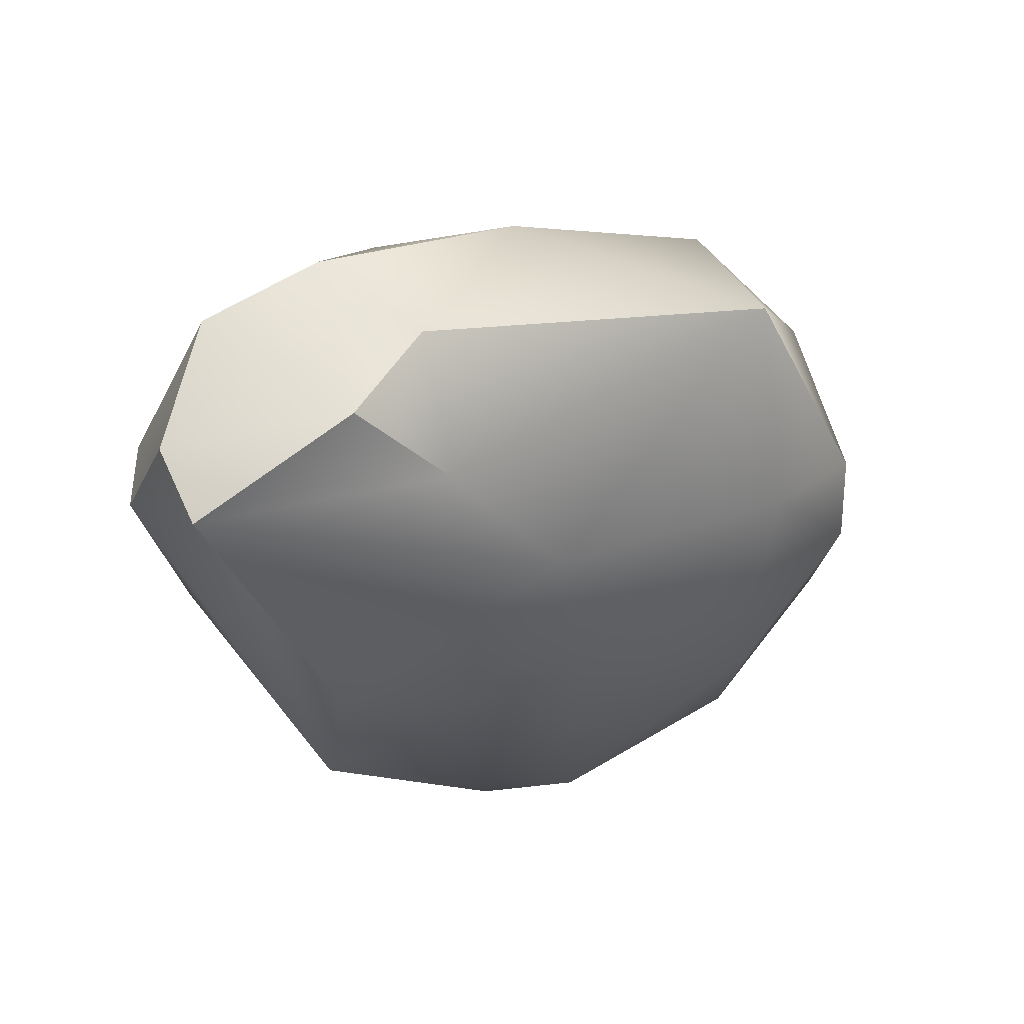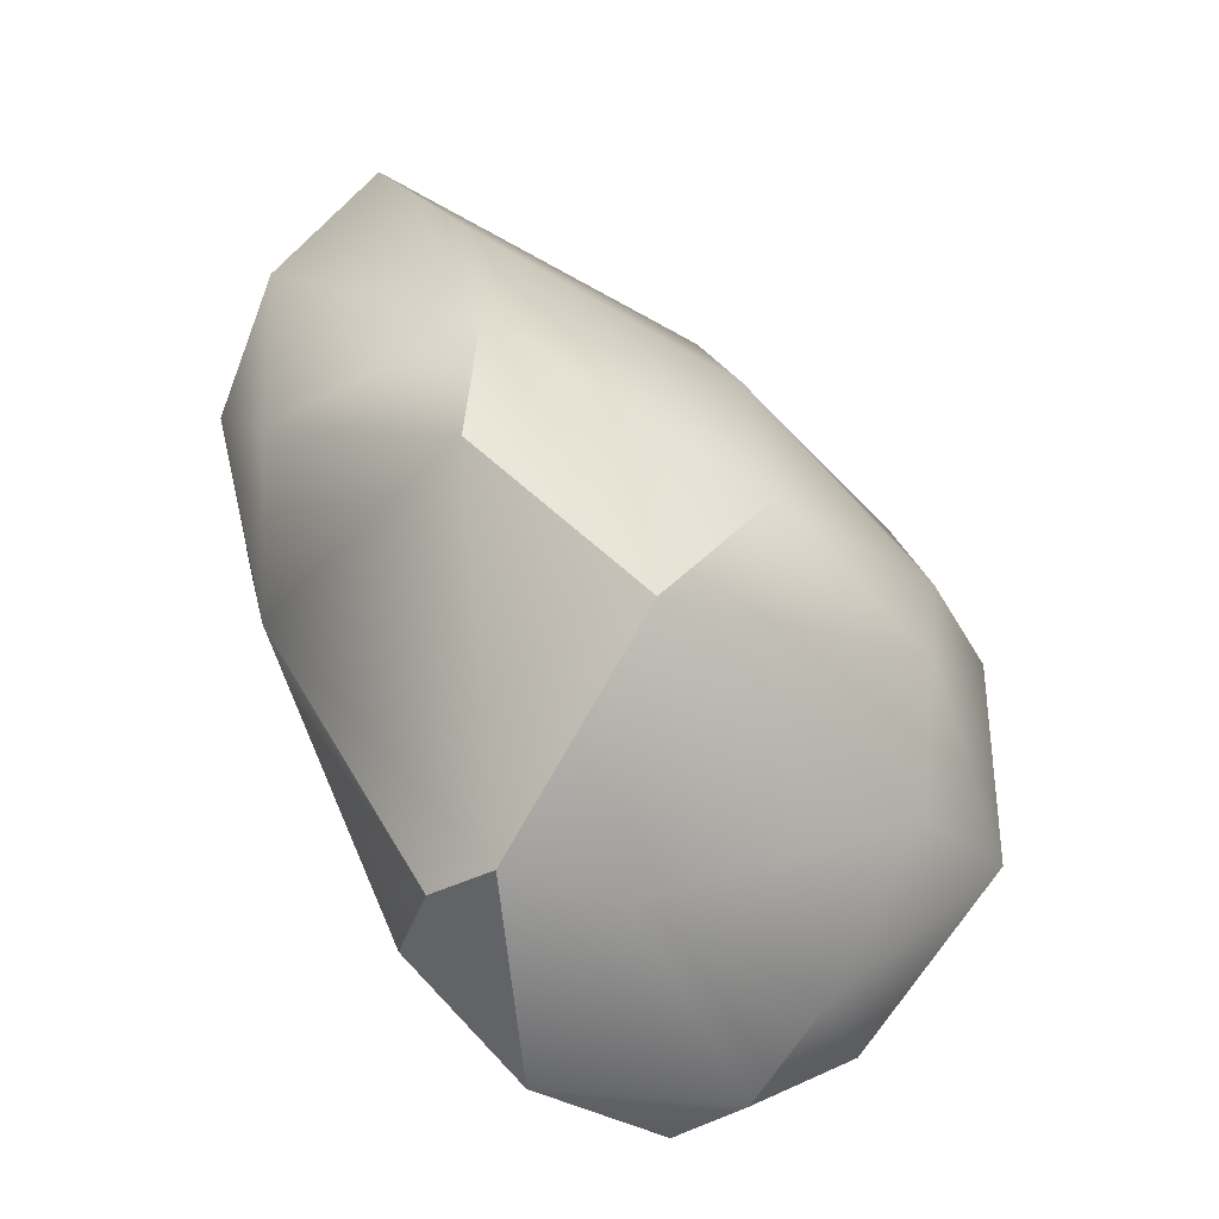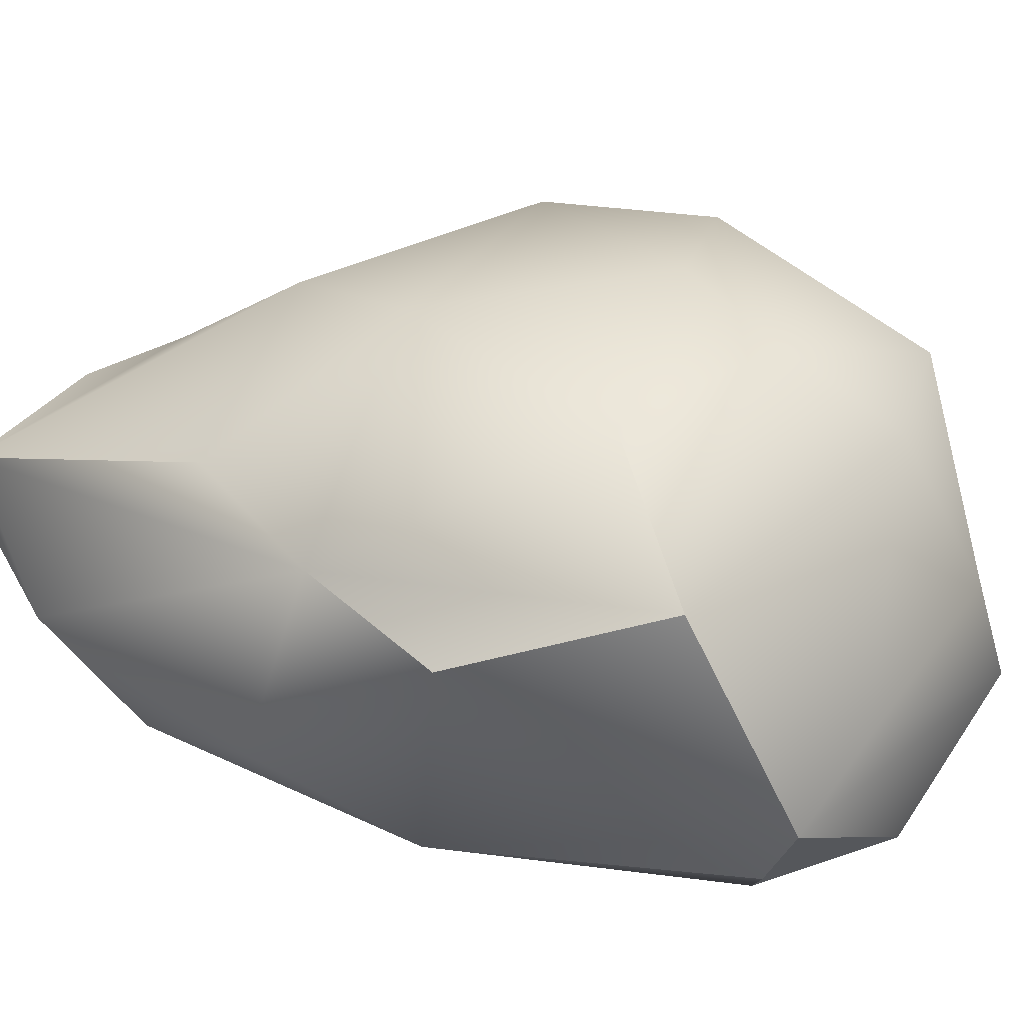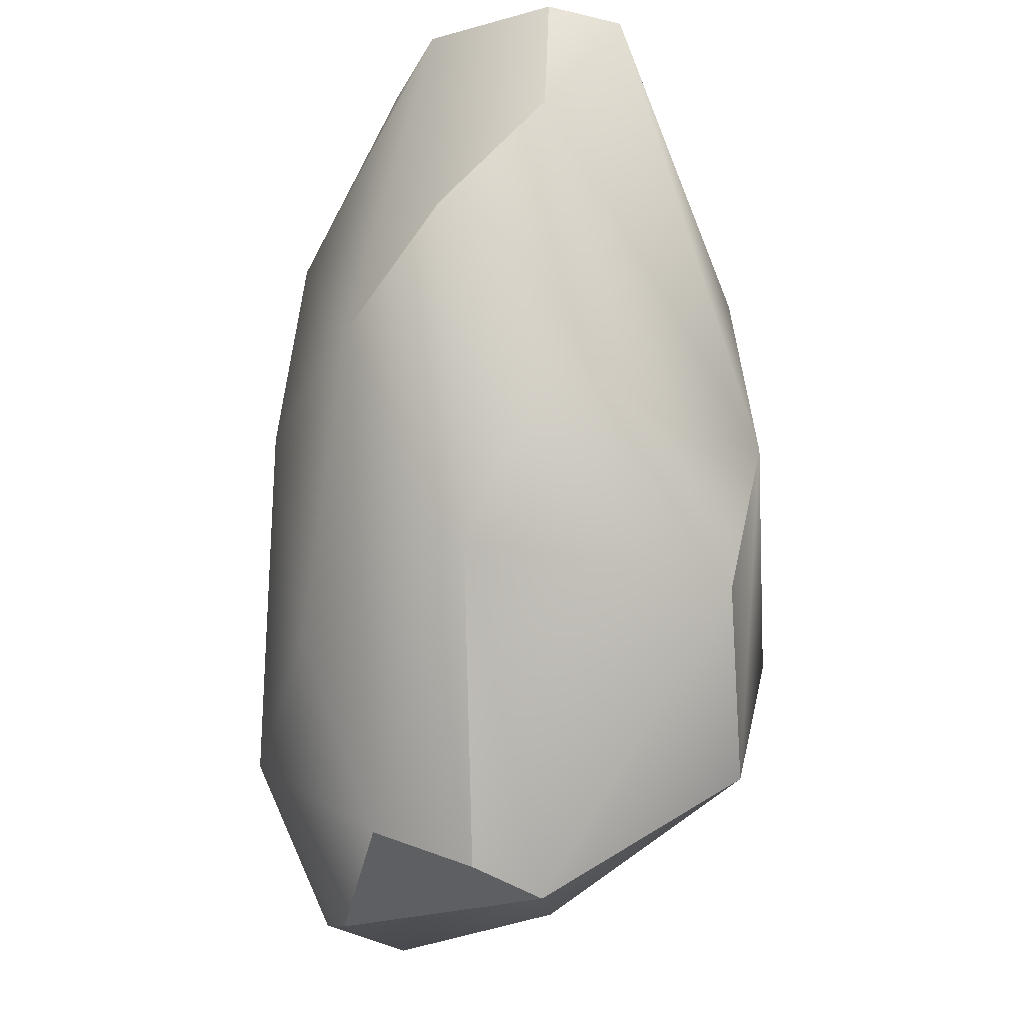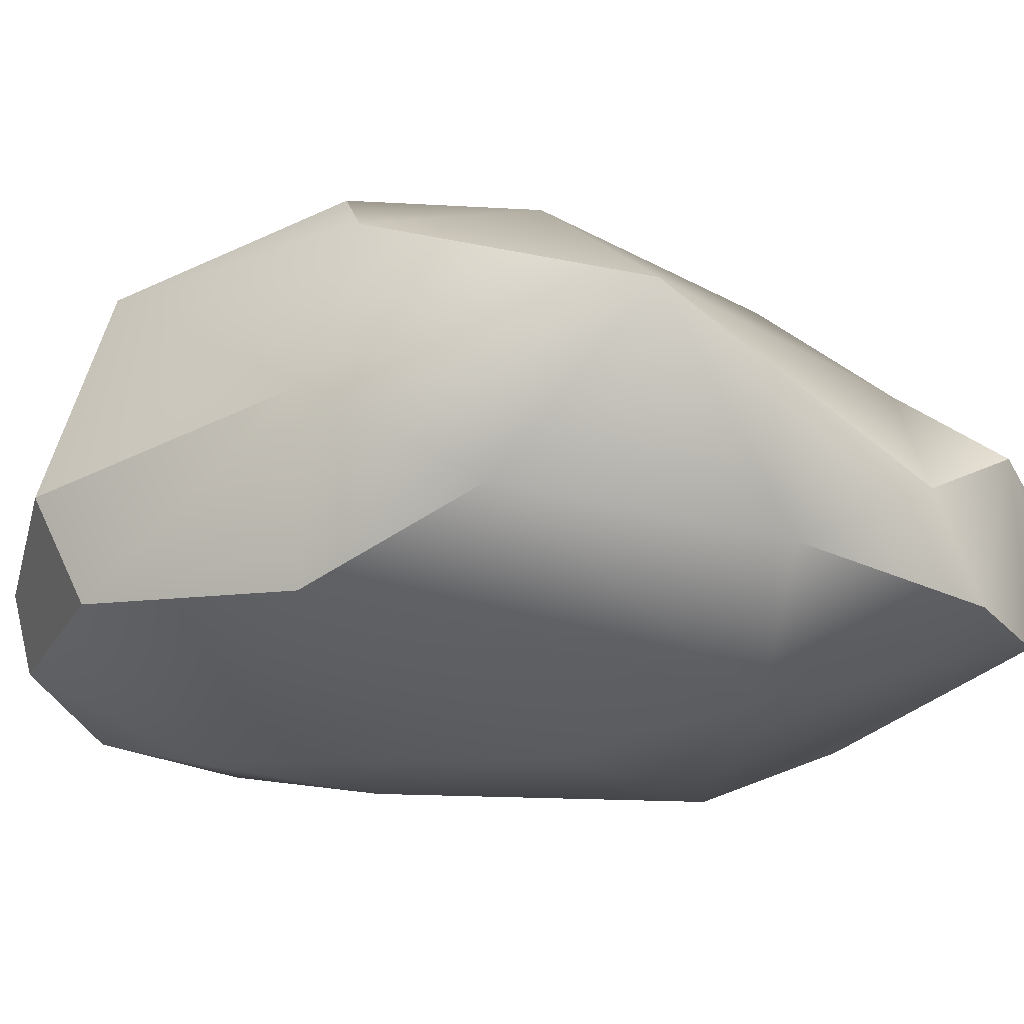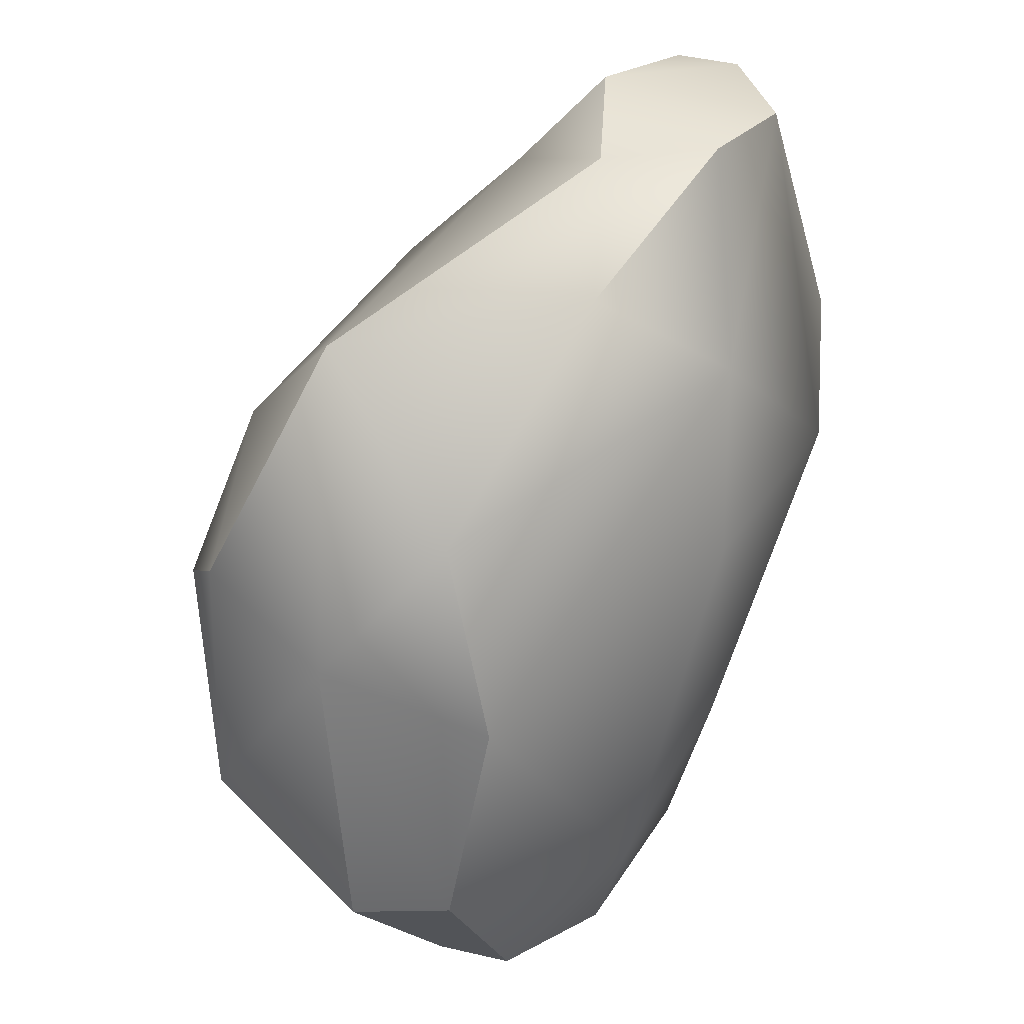
<metadata>
{"format":"obj","ext":"obj","renderer":"f3d","projection":"perspective","resolution":1024,"background":"white","views":[{"elev":70.5,"azim":155.1,"up":"+Z"},{"elev":-54.6,"azim":138.9,"up":"+Z"},{"elev":46.5,"azim":133.1,"up":"+Y"},{"elev":-21.6,"azim":74.6,"up":"+Z"},{"elev":-28.9,"azim":-58.6,"up":"+Y"},{"elev":31.6,"azim":-51.6,"up":"+Z"}]}
</metadata>
<code>
o texturedMesh.part.section.001
v -0.3577 0.0256 0.4324
v -0.38 -0.1686 0.2412
v -0.4845 -0.05665 0.07853
v -0.1243 -0.1849 0.4649
v 0.04382 -0.06662 0.5562
v 0.01982 -0.2842 0.3471
v -0.01388 -0.3112 0.1161
v -0.4482 0.1539 0.118
v -0.4102 0.2253 0.07186
v 0.07993 0.08721 0.5039
v -0.3062 0.2047 0.2627
v -0.007637 0.1962 0.3789
v -0.003051 0.2675 0.1963
v -0.39 -0.2385 0.01352
v -0.4175 -0.1953 -0.2581
v -0.4474 -0.05947 -0.3145
v -0.1699 -0.2893 -0.2763
v -0.2761 -0.1737 -0.457
v -0.2867 -0.06811 -0.483
v -0.0957 -0.1873 -0.4938
v -0.4218 0.1938 -0.2414
v -0.2393 0.3051 -0.01703
v -0.2111 0.3081 -0.1766
v -0.2815 0.05493 -0.4373
v -0.2649 0.2256 -0.3173
v 0.1189 -0.1868 0.5752
v 0.1587 0.01204 0.6077
v 0.2653 -0.1756 0.5724
v 0.3661 -0.05033 0.5782
v 0.2621 -0.2752 0.148
v 0.3859 -0.1925 0.2685
v 0.4215 -0.07236 0.4043
v 0.3995 -0.05783 0.06419
v 0.3658 0.04286 0.5695
v 0.2842 0.2065 0.2334
v 0.3257 0.2224 0.02177
v 0.03463 -0.2763 -0.1712
v 0.07174 -0.1884 -0.4135
v 0.1218 -0.07913 -0.4598
v 0.3134 -0.1408 -0.1262
v 0.03038 0.334 -0.1513
v -0.01578 0.05668 -0.4814
v 0.1257 0.2598 -0.3305
v 0.1077 0.009946 -0.4894
v 0.312 0.1855 -0.1522
f 4 5 1
f 4 1 2
f 11 9 8
f 9 21 8
f 30 31 28
f 12 35 13
f 43 45 44
f 4 6 26
f 17 20 38
f 41 23 22
f 2 3 14
f 37 30 7
f 40 33 31
f 30 40 31
f 13 22 11
f 22 9 11
f 34 29 32
f 33 36 32
f 40 45 33
f 2 1 3
f 1 10 12 11
f 4 2 6
f 12 13 11
f 11 8 1
f 15 14 3 16
f 15 16 19 18
f 14 15 17
f 19 20 18
f 18 20 17
f 21 9 22 23
f 15 18 17
f 27 26 28 29
f 25 24 21
f 23 25 21
f 26 27 5
f 29 28 31 32
f 6 7 30
f 33 32 31
f 28 26 6 30
f 12 10 34 35
f 34 10 27
f 6 2 14 7
f 39 38 20 44
f 36 35 34
f 37 38 30
f 42 24 25 43
f 30 38 40
f 38 39 40
f 36 43 41
f 43 44 42
f 45 43 36
f 4 26 5
f 19 44 20
f 17 38 37
f 23 41 43 25
f 13 35 36 41
f 14 17 7
f 21 16 3 8
f 1 8 3
f 1 5 10
f 16 21 24 19
f 24 42 19
f 40 39 44 45
f 27 10 5
f 29 34 27
f 32 36 34
f 45 36 33
f 42 44 19
f 17 37 7
f 41 22 13

</code>
